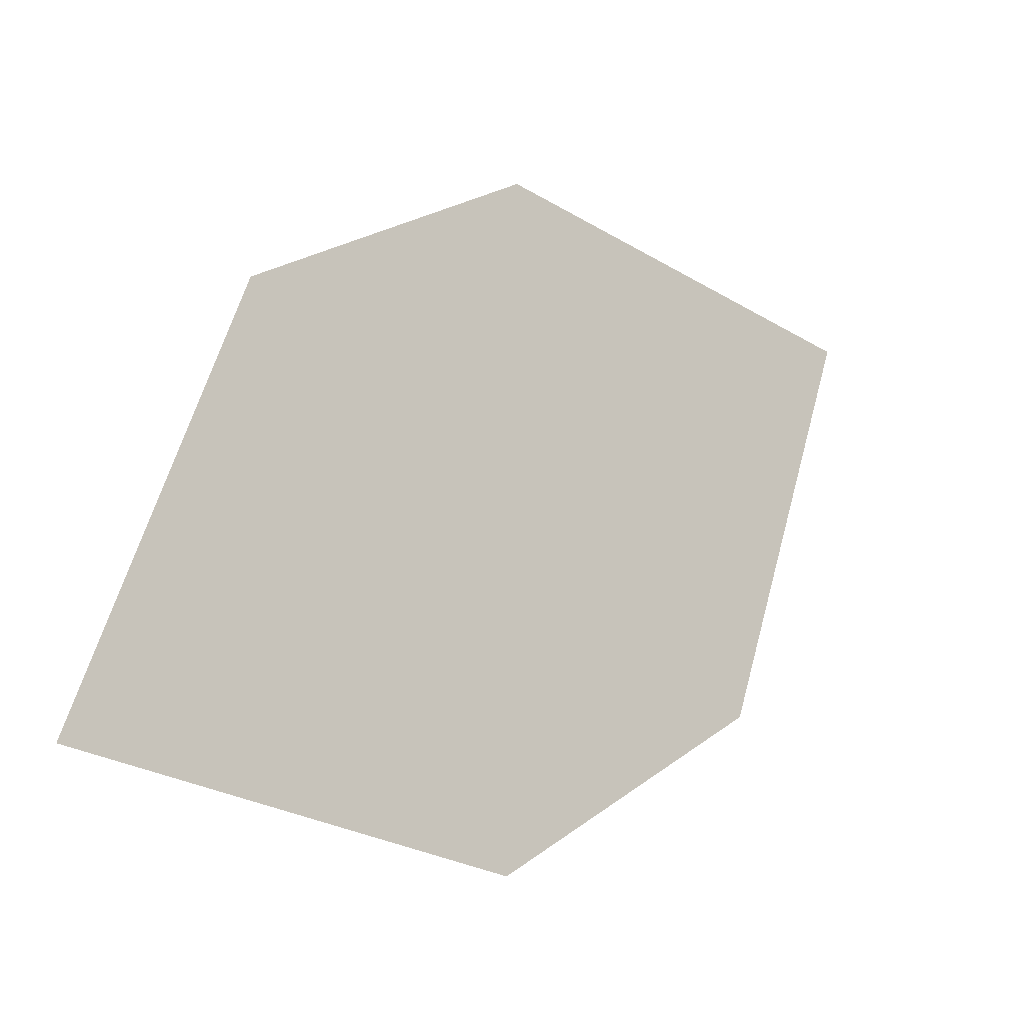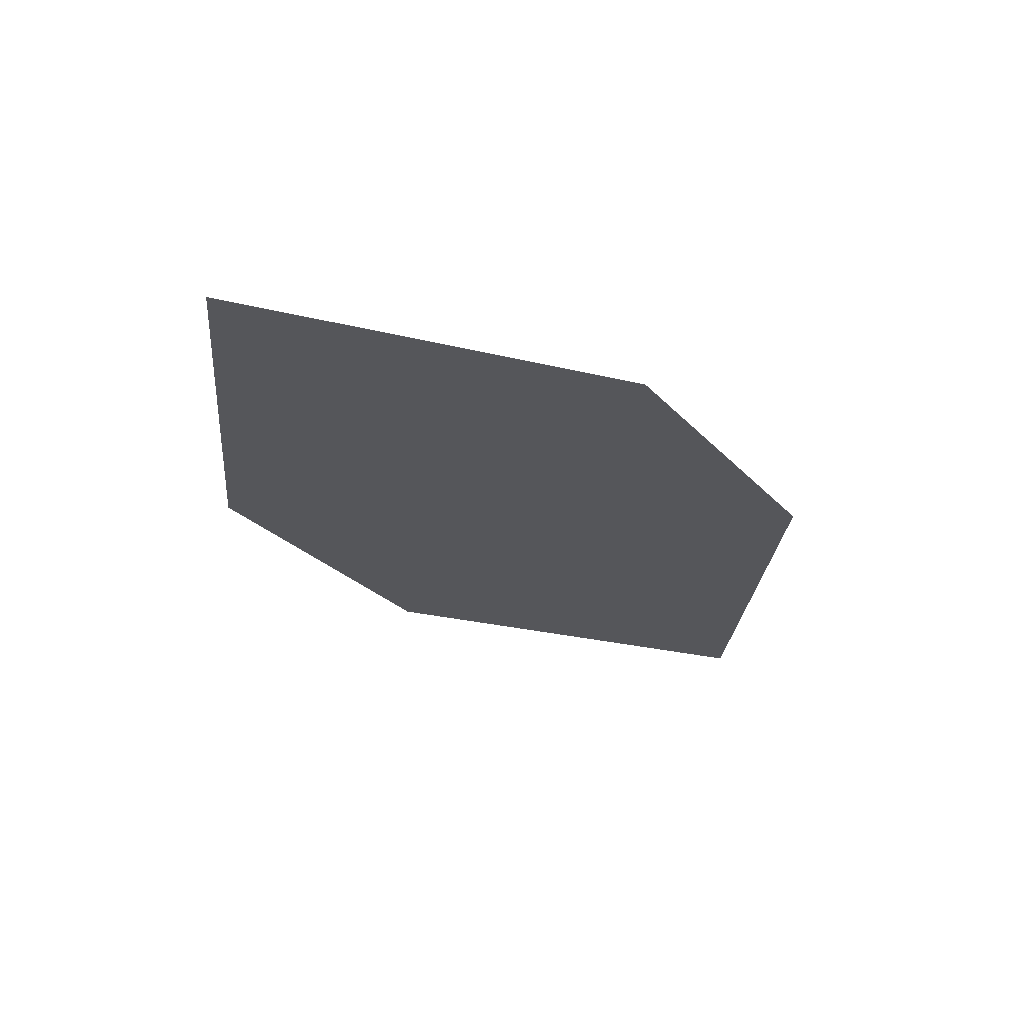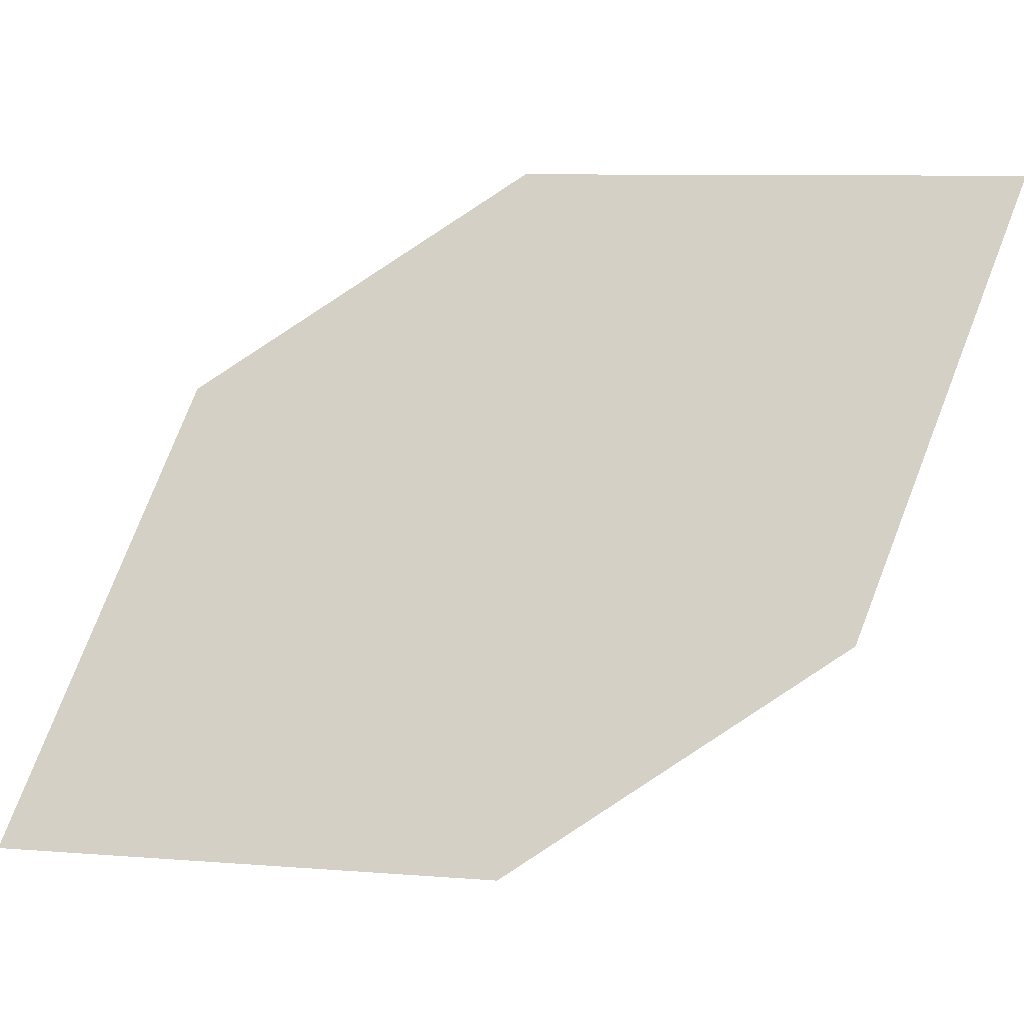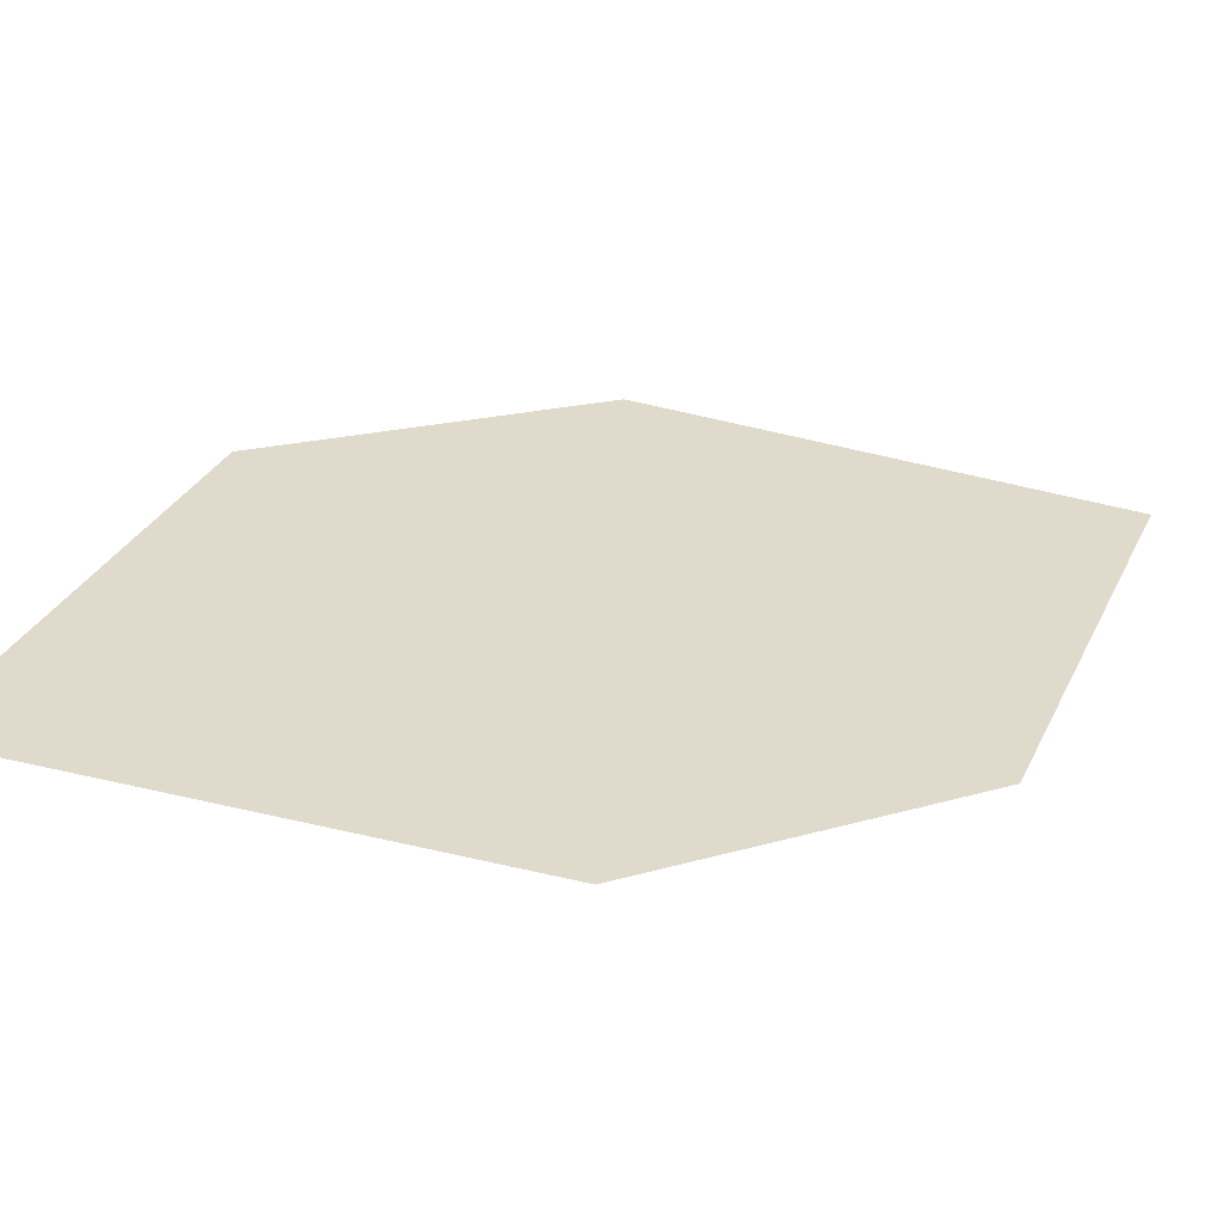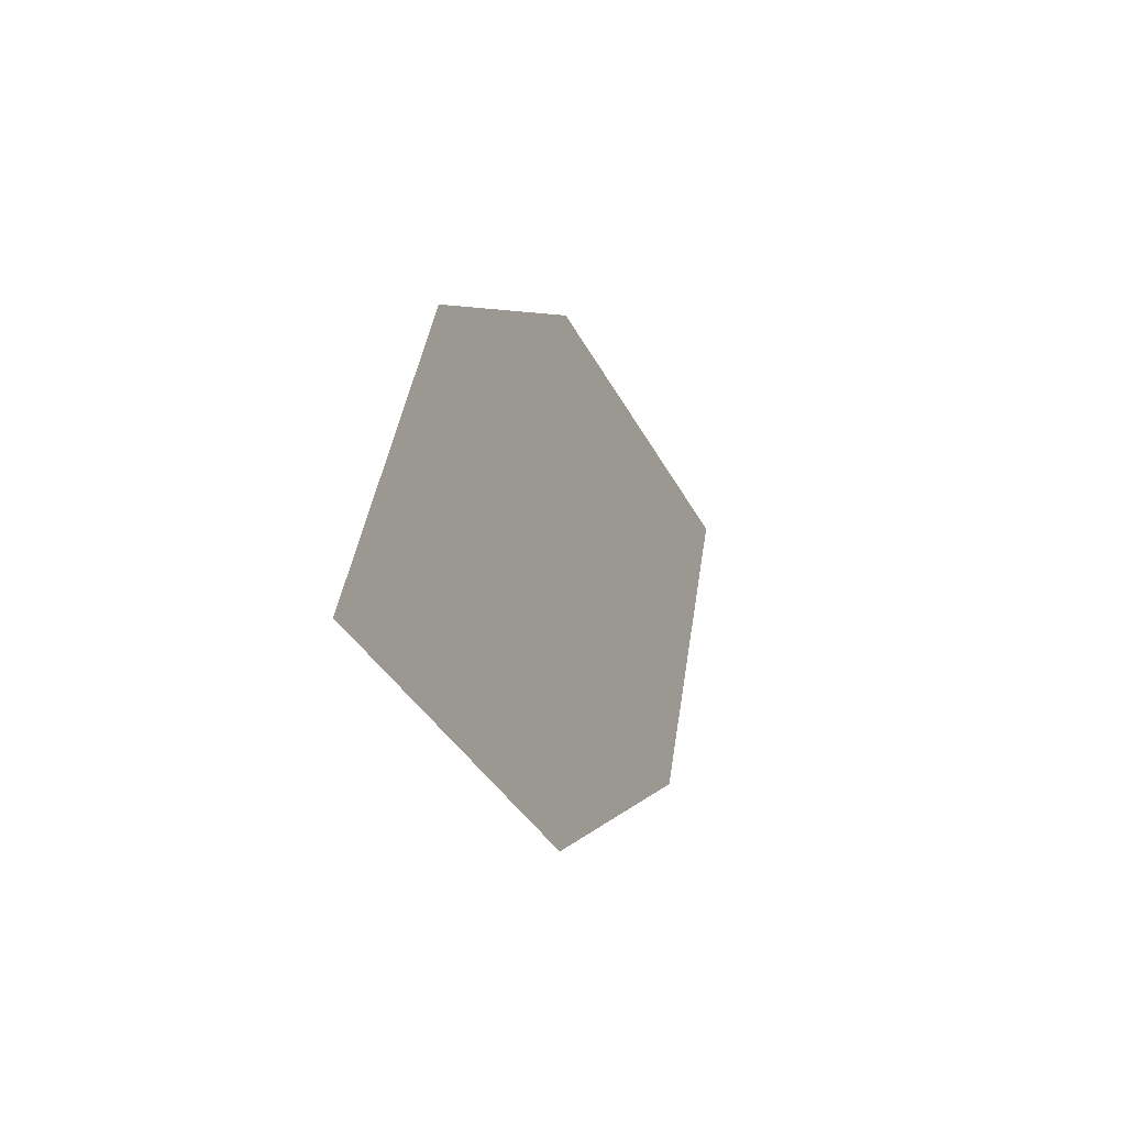
<metadata>
{"format":"obj","ext":"obj","renderer":"f3d","projection":"perspective","resolution":1024,"background":"white","views":[{"elev":-18.5,"azim":57.0,"up":"+Z"},{"elev":75.1,"azim":89.1,"up":"+Y"},{"elev":-16.5,"azim":112.1,"up":"+Z"},{"elev":-55.8,"azim":89.6,"up":"+Z"},{"elev":-57.6,"azim":-159.7,"up":"+Y"}]}
</metadata>
<code>
o leaves.158
v -0.04142 0.02488 1.36
v -0.06589 0.1451 1.436
v -0.04652 0.04629 1.416
v -0.05264 0.08359 1.355
v -0.0608 0.1236 1.38
v -0.05467 0.08635 1.441
f 1 2 6 3
f 1 4 5 2

</code>
